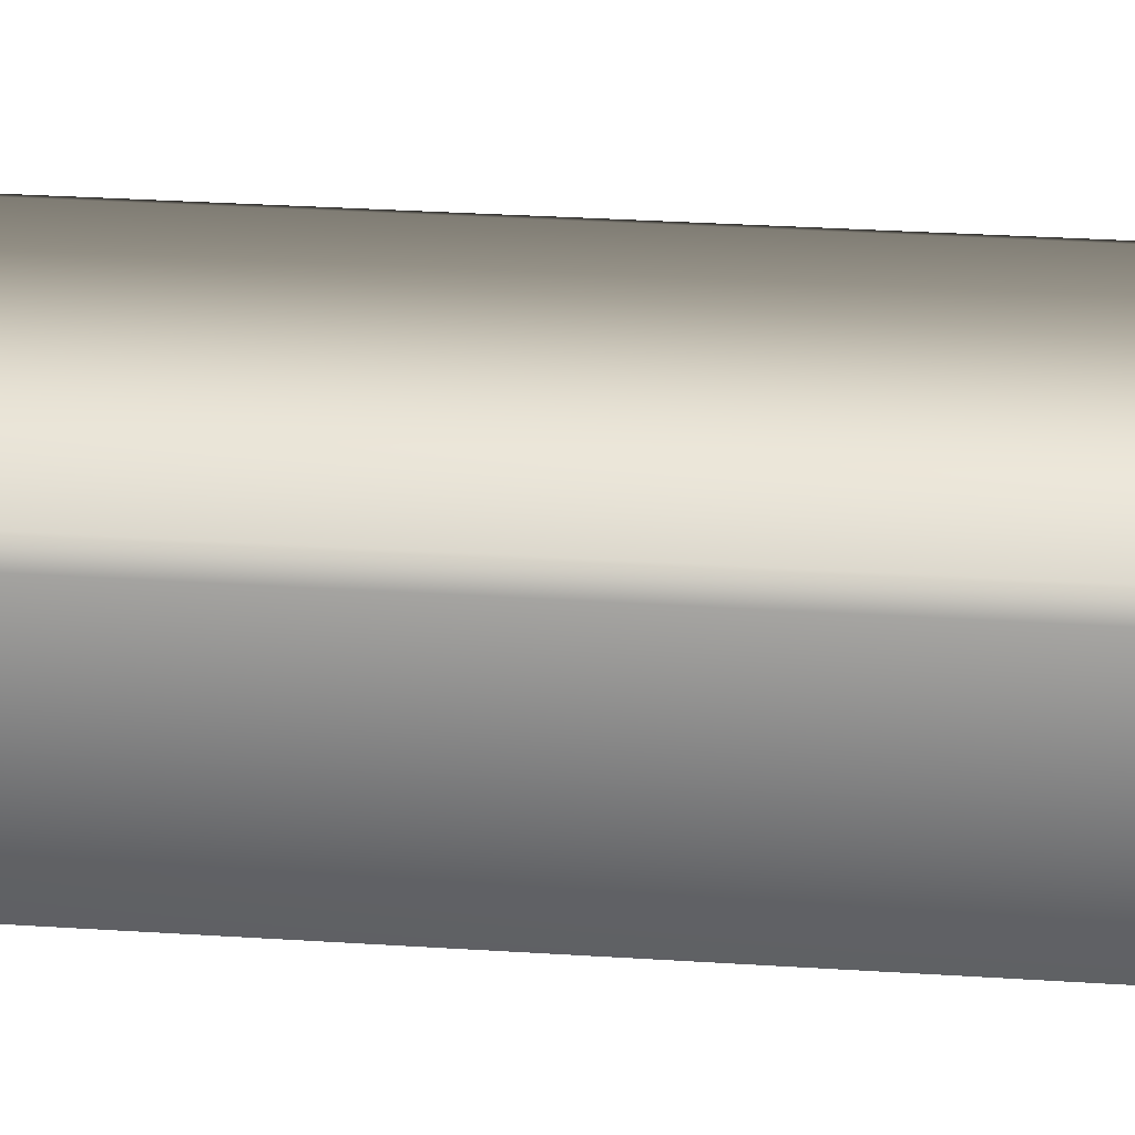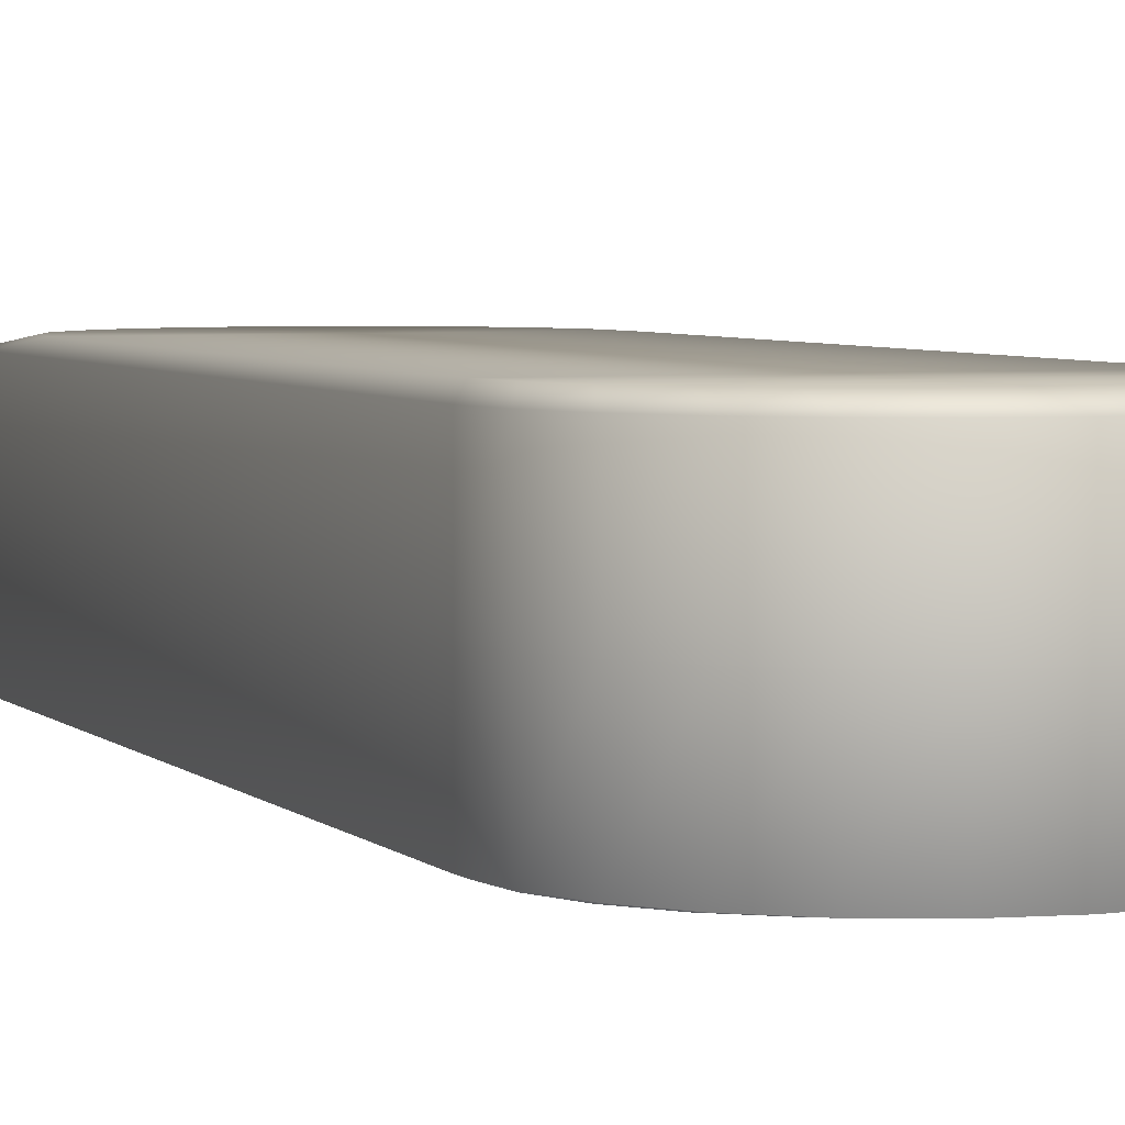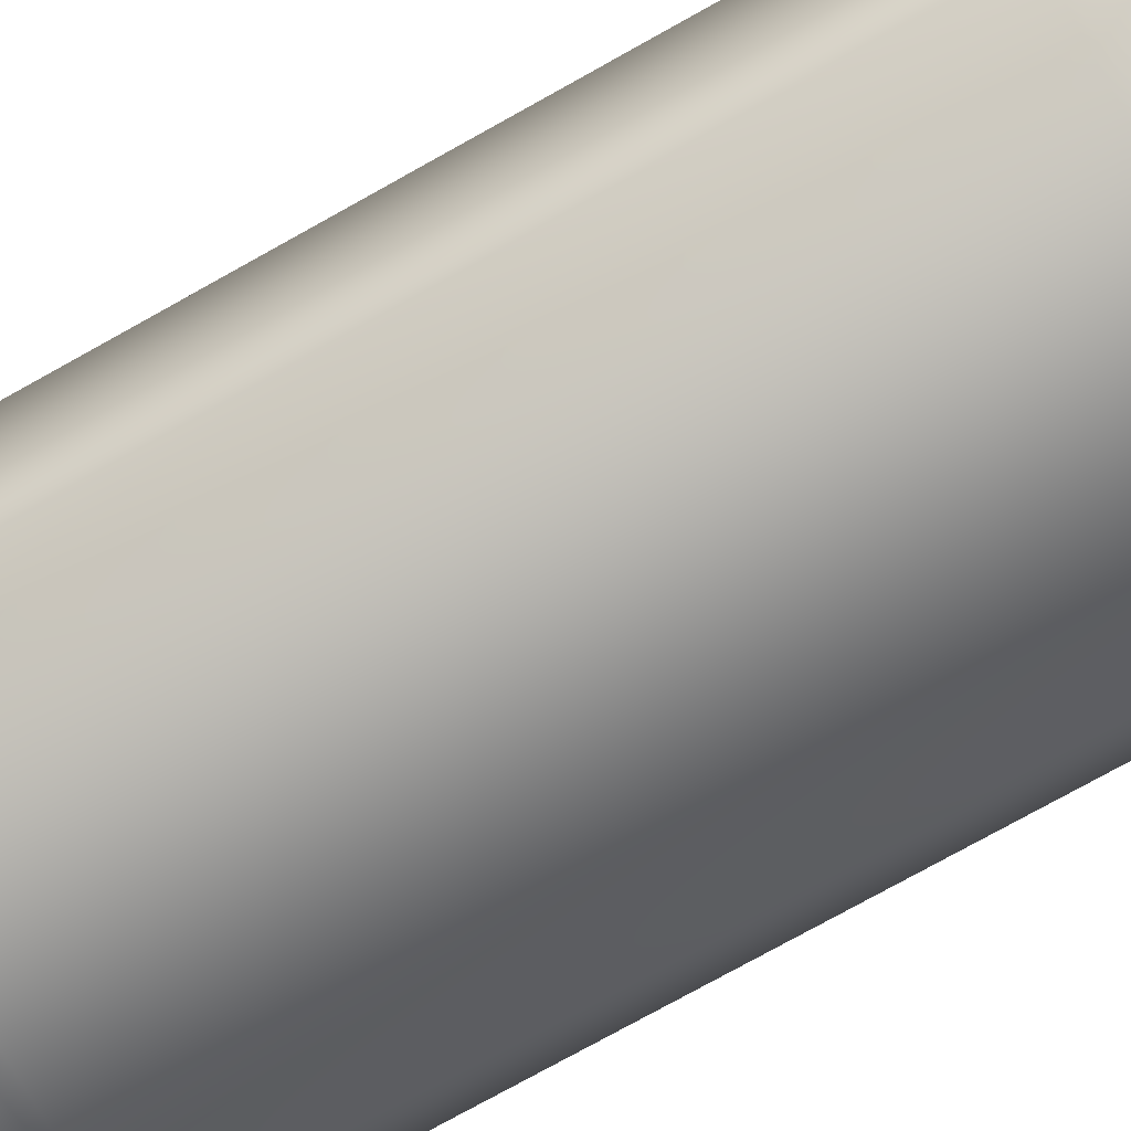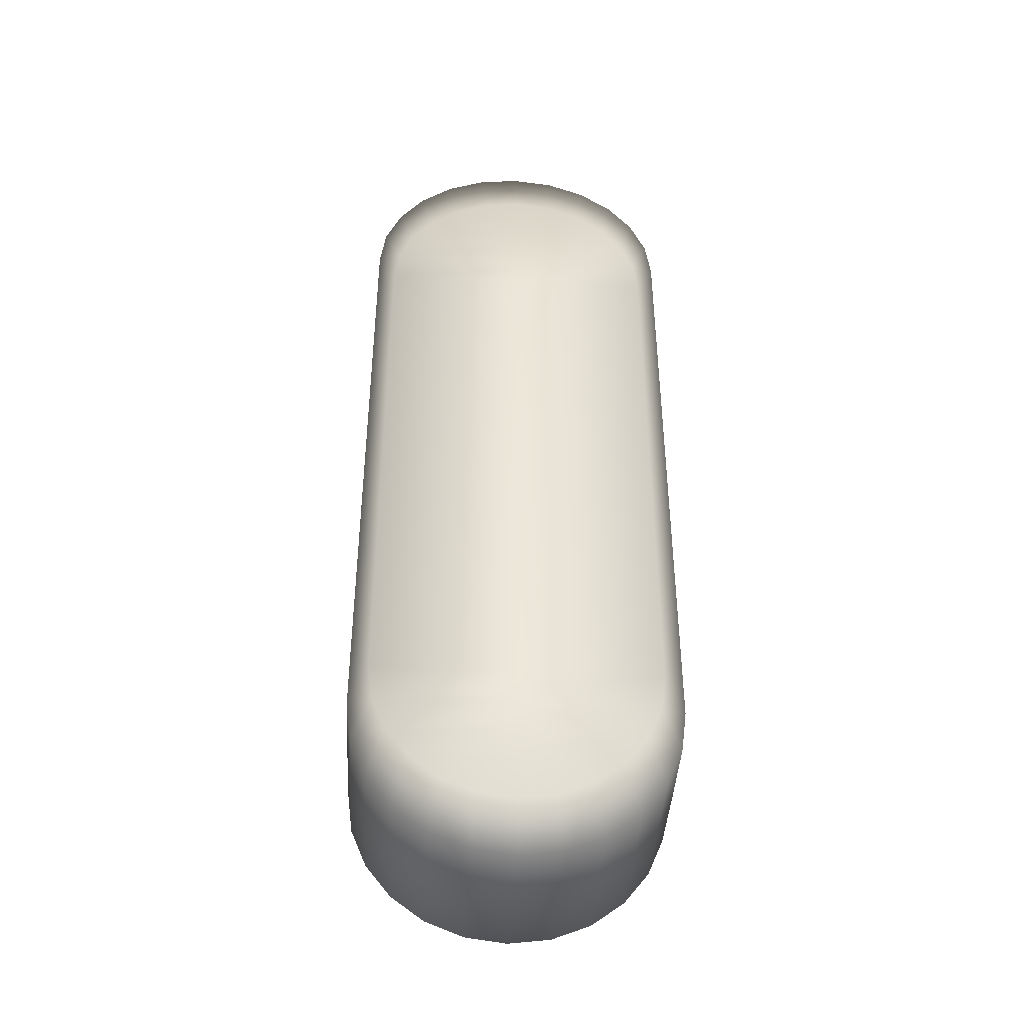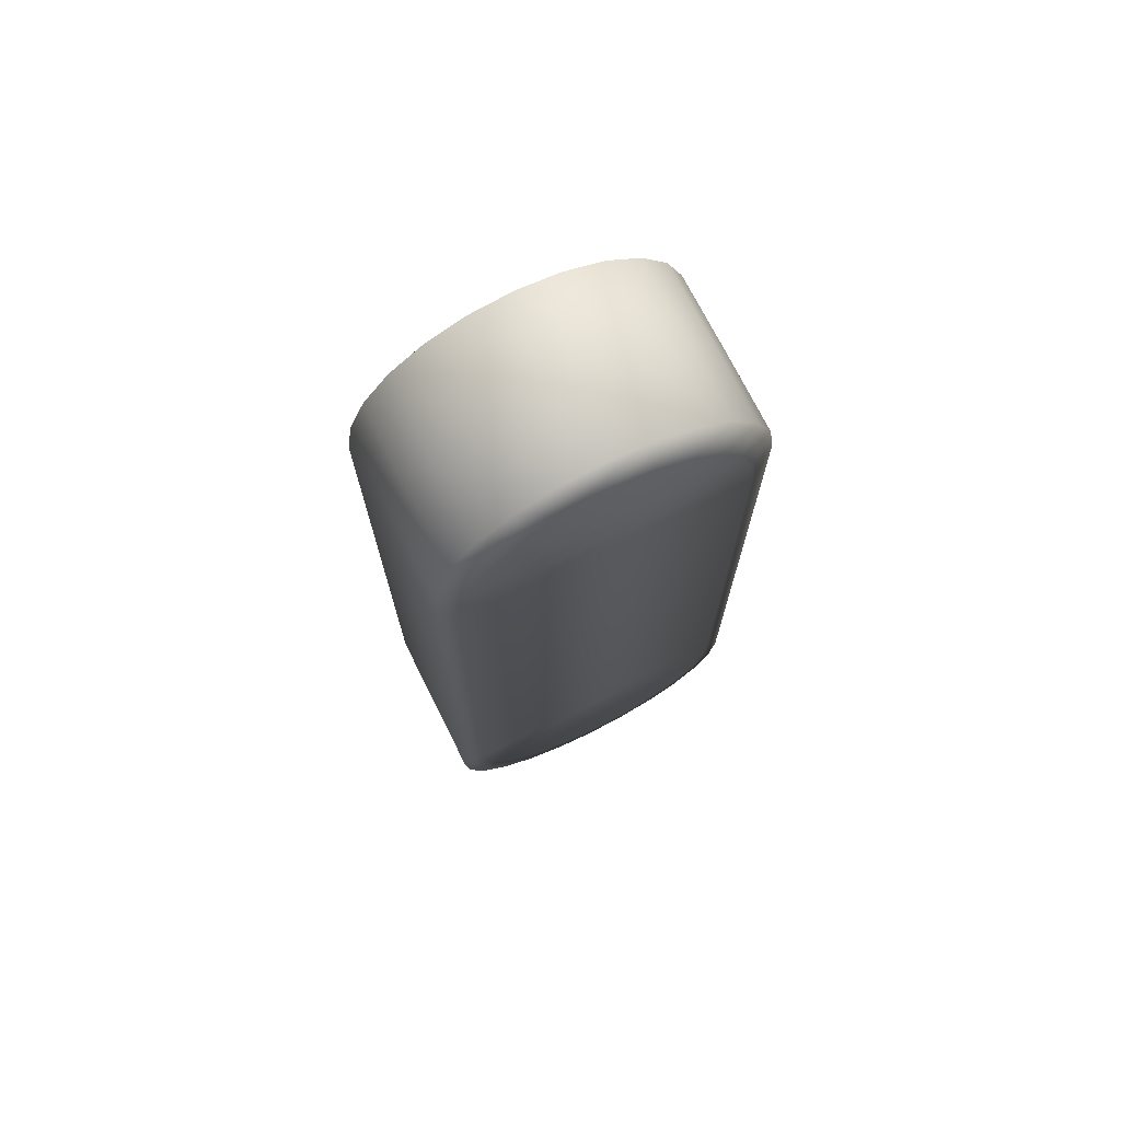
<metadata>
{"format":"obj","ext":"obj","renderer":"f3d","projection":"perspective","resolution":1024,"background":"white","views":[{"elev":30.1,"azim":95.4,"up":"+Y"},{"elev":4.2,"azim":159.3,"up":"+Y"},{"elev":-74.9,"azim":-60.7,"up":"+Y"},{"elev":-42.0,"azim":-3.3,"up":"+Z"},{"elev":72.7,"azim":153.4,"up":"+Z"}]}
</metadata>
<code>
o mesh10/mesh10-geometry#mesh10-geometry
v 0.179 -0.7913 -0.09435
v 0.1859 -0.77 -0.1031
v 0.1859 -0.7913 -0.1033
v 0.1791 -0.77 -0.0942
v 0.1948 -0.7913 -0.1102
v 0.1859 -0.8127 -0.1031
v 0.247 -0.7913 -0.1033
v 0.1748 -0.77 -0.0838
v 0.1894 -0.768 -0.08969
v 0.1949 -0.77 -0.11
v 0.238 -0.7913 -0.1102
v 0.1791 -0.8127 -0.0942
v 0.2538 -0.7913 -0.09435
v 0.1747 -0.7913 -0.08393
v 0.1834 -0.768 -0.08178
v 0.1974 -0.768 -0.09575
v 0.2053 -0.7913 -0.1145
v 0.2276 -0.7913 -0.1145
v 0.1949 -0.8127 -0.11
v 0.1894 -0.8147 -0.08969
v 0.2538 -0.8127 -0.0942
v 0.2469 -0.77 -0.1031
v 0.2469 -0.8127 -0.1031
v 0.1733 -0.77 -0.07264
v 0.1796 -0.768 -0.07257
v 0.2434 -0.768 -0.08969
v 0.2355 -0.768 -0.09575
v 0.2066 -0.768 -0.09956
v 0.2053 -0.77 -0.1143
v 0.238 -0.77 -0.11
v 0.238 -0.8127 -0.11
v 0.1974 -0.8147 -0.09575
v 0.1834 -0.8147 -0.08178
v 0.1748 -0.8127 -0.0838
v 0.2582 -0.7913 -0.08393
v 0.2581 -0.8127 -0.0838
v 0.2538 -0.77 -0.0942
v 0.1732 -0.7913 -0.07275
v 0.2495 -0.768 -0.08178
v 0.2263 -0.768 -0.09956
v 0.2164 -0.77 -0.1158
v 0.2053 -0.8127 -0.1143
v 0.2164 -0.7913 -0.116
v 0.2276 -0.77 -0.1143
v 0.2276 -0.8127 -0.1143
v 0.2066 -0.8147 -0.09956
v 0.2495 -0.8147 -0.08178
v 0.2434 -0.8147 -0.08969
v 0.1733 -0.8127 -0.07264
v 0.2581 -0.77 -0.0838
v 0.2355 -0.8147 -0.09575
v 0.1733 -0.77 0.09993
v 0.1783 -0.768 -0.06269
v 0.2533 -0.768 -0.07257
v 0.2164 -0.768 -0.1009
v 0.2164 -0.8127 -0.1158
v 0.2263 -0.8147 -0.09956
v 0.2533 -0.8147 -0.07257
v 0.1796 -0.8147 -0.07257
v 0.2596 -0.7913 -0.07275
v 0.1732 -0.7913 0.1
v 0.1783 -0.768 0.08999
v 0.2164 -0.8147 -0.1009
v 0.1783 -0.8147 -0.06269
v 0.2596 -0.77 -0.07264
v 0.2596 -0.8127 -0.07264
v 0.1733 -0.8127 0.09993
v 0.1748 -0.77 0.1111
v 0.1796 -0.768 0.09987
v 0.2546 -0.768 -0.06269
v 0.2546 -0.8147 -0.06269
v 0.1783 -0.8147 0.08999
v 0.2596 -0.7913 0.1
v 0.2596 -0.8127 0.09993
v 0.1747 -0.7913 0.1112
v 0.2546 -0.768 0.08999
v 0.2546 -0.8147 0.08999
v 0.2596 -0.77 0.09993
v 0.1796 -0.8147 0.09987
v 0.1748 -0.8127 0.1111
v 0.1791 -0.77 0.1215
v 0.1834 -0.768 0.1091
v 0.2533 -0.768 0.09987
v 0.2533 -0.8147 0.09987
v 0.2582 -0.7913 0.1112
v 0.2581 -0.8127 0.1111
v 0.2581 -0.77 0.1111
v 0.1791 -0.8127 0.1215
v 0.179 -0.7913 0.1216
v 0.1834 -0.8147 0.1091
v 0.2495 -0.8147 0.1091
v 0.1859 -0.77 0.1304
v 0.1894 -0.768 0.117
v 0.2495 -0.768 0.1091
v 0.2538 -0.7913 0.1216
v 0.2538 -0.8127 0.1215
v 0.1859 -0.7913 0.1306
v 0.1894 -0.8147 0.117
v 0.2538 -0.77 0.1215
v 0.2434 -0.8147 0.117
v 0.1859 -0.8127 0.1304
v 0.1948 -0.7913 0.1375
v 0.1974 -0.768 0.123
v 0.2434 -0.768 0.117
v 0.247 -0.7913 0.1306
v 0.2469 -0.8127 0.1304
v 0.2469 -0.77 0.1304
v 0.1974 -0.8147 0.123
v 0.2355 -0.8147 0.123
v 0.1949 -0.77 0.1373
v 0.1949 -0.8127 0.1373
v 0.2053 -0.7913 0.1418
v 0.238 -0.7913 0.1375
v 0.2066 -0.768 0.1269
v 0.2355 -0.768 0.123
v 0.2066 -0.8147 0.1269
v 0.2263 -0.8147 0.1269
v 0.238 -0.8127 0.1373
v 0.2053 -0.77 0.1416
v 0.238 -0.77 0.1373
v 0.2053 -0.8127 0.1416
v 0.2164 -0.77 0.1431
v 0.2276 -0.7913 0.1418
v 0.2164 -0.768 0.1282
v 0.2263 -0.768 0.1269
v 0.2164 -0.8127 0.1431
v 0.2164 -0.8147 0.1282
v 0.2276 -0.8127 0.1416
v 0.2164 -0.7913 0.1432
v 0.2276 -0.77 0.1416
f 1 2 3
f 2 1 4
f 3 2 1
f 4 1 2
f 2 5 3
f 3 5 2
f 6 1 3
f 3 1 6
f 1 7 3
f 3 7 1
f 1 8 4
f 4 8 1
f 4 9 2
f 2 9 4
f 5 2 10
f 10 2 5
f 3 11 5
f 5 11 3
f 5 6 3
f 3 6 5
f 1 6 12
f 12 6 1
f 1 13 7
f 7 13 1
f 3 7 11
f 11 7 3
f 8 1 14
f 14 1 8
f 8 15 4
f 4 15 8
f 9 4 15
f 15 4 9
f 16 2 9
f 9 2 16
f 2 16 10
f 10 16 2
f 10 17 5
f 5 17 10
f 5 11 18
f 18 11 5
f 6 5 19
f 19 5 6
f 20 12 6
f 6 12 20
f 12 14 1
f 1 14 12
f 14 13 1
f 1 13 14
f 21 7 13
f 13 7 21
f 22 13 7
f 7 13 22
f 23 11 7
f 7 11 23
f 11 22 7
f 7 22 11
f 14 24 8
f 8 24 14
f 15 8 25
f 25 8 15
f 15 26 9
f 9 26 15
f 9 27 16
f 16 27 9
f 28 10 16
f 16 10 28
f 17 10 29
f 29 10 17
f 17 19 5
f 5 19 17
f 5 18 17
f 17 18 5
f 18 30 11
f 11 30 18
f 31 18 11
f 11 18 31
f 32 6 19
f 19 6 32
f 12 20 33
f 33 20 12
f 6 32 20
f 20 32 6
f 14 12 34
f 34 12 14
f 14 35 13
f 13 35 14
f 7 21 23
f 23 21 7
f 13 36 21
f 21 36 13
f 13 22 37
f 37 22 13
f 11 23 31
f 31 23 11
f 22 11 30
f 30 11 22
f 24 14 38
f 38 14 24
f 24 25 8
f 8 25 24
f 25 39 15
f 15 39 25
f 15 39 26
f 26 39 15
f 9 26 27
f 27 26 9
f 16 27 40
f 40 27 16
f 10 28 29
f 29 28 10
f 16 40 28
f 28 40 16
f 41 17 29
f 29 17 41
f 19 17 42
f 42 17 19
f 17 18 43
f 43 18 17
f 30 18 44
f 44 18 30
f 18 31 45
f 45 31 18
f 19 46 32
f 32 46 19
f 47 33 20
f 20 33 47
f 33 34 12
f 12 34 33
f 48 20 32
f 32 20 48
f 49 14 34
f 34 14 49
f 38 35 14
f 14 35 38
f 13 50 35
f 35 50 13
f 36 13 35
f 35 13 36
f 21 48 23
f 23 48 21
f 36 47 21
f 21 47 36
f 26 37 22
f 22 37 26
f 50 13 37
f 37 13 50
f 23 51 31
f 31 51 23
f 27 22 30
f 30 22 27
f 14 49 38
f 38 49 14
f 38 52 24
f 24 52 38
f 25 24 53
f 53 24 25
f 25 54 39
f 39 54 25
f 37 26 39
f 39 26 37
f 22 27 26
f 26 27 22
f 30 40 27
f 27 40 30
f 55 29 28
f 28 29 55
f 28 40 55
f 55 40 28
f 17 41 43
f 43 41 17
f 29 55 41
f 41 55 29
f 17 56 42
f 42 56 17
f 46 19 42
f 42 19 46
f 45 43 18
f 18 43 45
f 43 44 18
f 18 44 43
f 56 17 43
f 43 17 56
f 40 30 44
f 44 30 40
f 31 57 45
f 45 57 31
f 51 32 46
f 46 32 51
f 58 33 47
f 47 33 58
f 47 20 48
f 48 20 47
f 34 33 59
f 59 33 34
f 48 32 51
f 51 32 48
f 59 49 34
f 34 49 59
f 38 60 35
f 35 60 38
f 50 60 35
f 35 60 50
f 60 36 35
f 35 36 60
f 48 21 47
f 47 21 48
f 51 23 48
f 48 23 51
f 47 36 58
f 58 36 47
f 39 50 37
f 37 50 39
f 57 31 51
f 51 31 57
f 49 61 38
f 38 61 49
f 52 38 61
f 61 38 52
f 62 24 52
f 52 24 62
f 24 62 53
f 53 62 24
f 53 54 25
f 25 54 53
f 50 39 54
f 54 39 50
f 44 55 40
f 40 55 44
f 44 43 41
f 41 43 44
f 55 44 41
f 41 44 55
f 63 42 56
f 56 42 63
f 42 63 46
f 46 63 42
f 43 45 56
f 56 45 43
f 63 45 57
f 57 45 63
f 51 46 57
f 57 46 51
f 58 59 33
f 33 59 58
f 49 59 64
f 64 59 49
f 61 60 38
f 38 60 61
f 60 50 65
f 65 50 60
f 36 60 66
f 66 60 36
f 66 58 36
f 36 58 66
f 61 49 67
f 67 49 61
f 61 68 52
f 52 68 61
f 52 69 62
f 62 69 52
f 62 70 53
f 53 70 62
f 53 70 54
f 54 70 53
f 54 65 50
f 50 65 54
f 45 63 56
f 56 63 45
f 57 46 63
f 63 46 57
f 71 59 58
f 58 59 71
f 71 64 59
f 59 64 71
f 72 49 64
f 64 49 72
f 61 73 60
f 60 73 61
f 65 73 60
f 60 73 65
f 60 74 66
f 66 74 60
f 58 66 71
f 71 66 58
f 49 72 67
f 67 72 49
f 67 75 61
f 61 75 67
f 68 61 75
f 75 61 68
f 69 52 68
f 68 52 69
f 69 76 62
f 62 76 69
f 62 76 70
f 70 76 62
f 65 54 70
f 70 54 65
f 77 64 71
f 71 64 77
f 77 72 64
f 64 72 77
f 75 73 61
f 61 73 75
f 74 60 73
f 73 60 74
f 73 65 78
f 78 65 73
f 77 66 74
f 74 66 77
f 66 77 71
f 71 77 66
f 79 67 72
f 72 67 79
f 75 67 80
f 80 67 75
f 75 81 68
f 68 81 75
f 68 82 69
f 69 82 68
f 69 83 76
f 76 83 69
f 76 65 70
f 70 65 76
f 84 72 77
f 77 72 84
f 75 85 73
f 73 85 75
f 73 86 74
f 74 86 73
f 65 76 78
f 78 76 65
f 87 73 78
f 78 73 87
f 74 84 77
f 77 84 74
f 67 79 80
f 80 79 67
f 84 79 72
f 72 79 84
f 88 75 80
f 80 75 88
f 81 75 89
f 89 75 81
f 82 68 81
f 81 68 82
f 82 83 69
f 69 83 82
f 83 78 76
f 76 78 83
f 89 85 75
f 75 85 89
f 73 87 85
f 85 87 73
f 86 73 85
f 85 73 86
f 84 74 86
f 86 74 84
f 78 83 87
f 87 83 78
f 90 80 79
f 79 80 90
f 91 79 84
f 84 79 91
f 75 88 89
f 89 88 75
f 80 90 88
f 88 90 80
f 89 92 81
f 81 92 89
f 81 93 82
f 82 93 81
f 82 94 83
f 83 94 82
f 89 95 85
f 85 95 89
f 87 95 85
f 85 95 87
f 85 96 86
f 86 96 85
f 86 91 84
f 84 91 86
f 94 87 83
f 83 87 94
f 91 90 79
f 79 90 91
f 88 97 89
f 89 97 88
f 98 88 90
f 90 88 98
f 92 89 97
f 97 89 92
f 93 81 92
f 92 81 93
f 93 94 82
f 82 94 93
f 97 95 89
f 89 95 97
f 96 85 95
f 95 85 96
f 95 87 99
f 99 87 95
f 91 86 96
f 96 86 91
f 87 94 99
f 99 94 87
f 100 90 91
f 91 90 100
f 97 88 101
f 101 88 97
f 88 98 101
f 101 98 88
f 100 98 90
f 90 98 100
f 102 92 97
f 97 92 102
f 92 103 93
f 93 103 92
f 93 104 94
f 94 104 93
f 97 105 95
f 95 105 97
f 95 106 96
f 96 106 95
f 107 95 99
f 99 95 107
f 96 100 91
f 91 100 96
f 104 99 94
f 94 99 104
f 101 102 97
f 97 102 101
f 108 101 98
f 98 101 108
f 109 98 100
f 100 98 109
f 92 102 110
f 110 102 92
f 102 105 97
f 97 105 102
f 103 92 110
f 110 92 103
f 103 104 93
f 93 104 103
f 106 95 105
f 105 95 106
f 95 107 105
f 105 107 95
f 100 96 106
f 106 96 100
f 99 104 107
f 107 104 99
f 102 101 111
f 111 101 102
f 101 108 111
f 111 108 101
f 109 108 98
f 98 108 109
f 106 109 100
f 100 109 106
f 112 110 102
f 102 110 112
f 102 113 105
f 105 113 102
f 110 114 103
f 103 114 110
f 103 115 104
f 104 115 103
f 113 106 105
f 105 106 113
f 107 113 105
f 105 113 107
f 115 107 104
f 104 107 115
f 111 112 102
f 102 112 111
f 116 111 108
f 108 111 116
f 117 108 109
f 109 108 117
f 109 106 118
f 118 106 109
f 110 112 119
f 119 112 110
f 112 113 102
f 102 113 112
f 114 110 119
f 119 110 114
f 114 115 103
f 103 115 114
f 106 113 118
f 118 113 106
f 113 107 120
f 120 107 113
f 107 115 120
f 120 115 107
f 112 111 121
f 121 111 112
f 111 116 121
f 121 116 111
f 117 116 108
f 108 116 117
f 118 117 109
f 109 117 118
f 112 122 119
f 119 122 112
f 112 123 113
f 113 123 112
f 119 124 114
f 114 124 119
f 114 125 115
f 115 125 114
f 123 118 113
f 113 118 123
f 120 123 113
f 113 123 120
f 125 120 115
f 115 120 125
f 126 112 121
f 121 112 126
f 127 121 116
f 116 121 127
f 116 117 127
f 127 117 116
f 117 118 128
f 128 118 117
f 122 112 129
f 129 112 122
f 124 119 122
f 122 119 124
f 123 112 129
f 129 112 123
f 125 114 124
f 124 114 125
f 118 123 128
f 128 123 118
f 123 120 130
f 130 120 123
f 120 125 130
f 130 125 120
f 112 126 129
f 129 126 112
f 121 127 126
f 126 127 121
f 128 127 117
f 117 127 128
f 129 130 122
f 122 130 129
f 130 124 122
f 122 124 130
f 130 129 123
f 123 129 130
f 129 128 123
f 123 128 129
f 124 130 125
f 125 130 124
f 128 129 126
f 126 129 128
f 127 128 126
f 126 128 127

</code>
